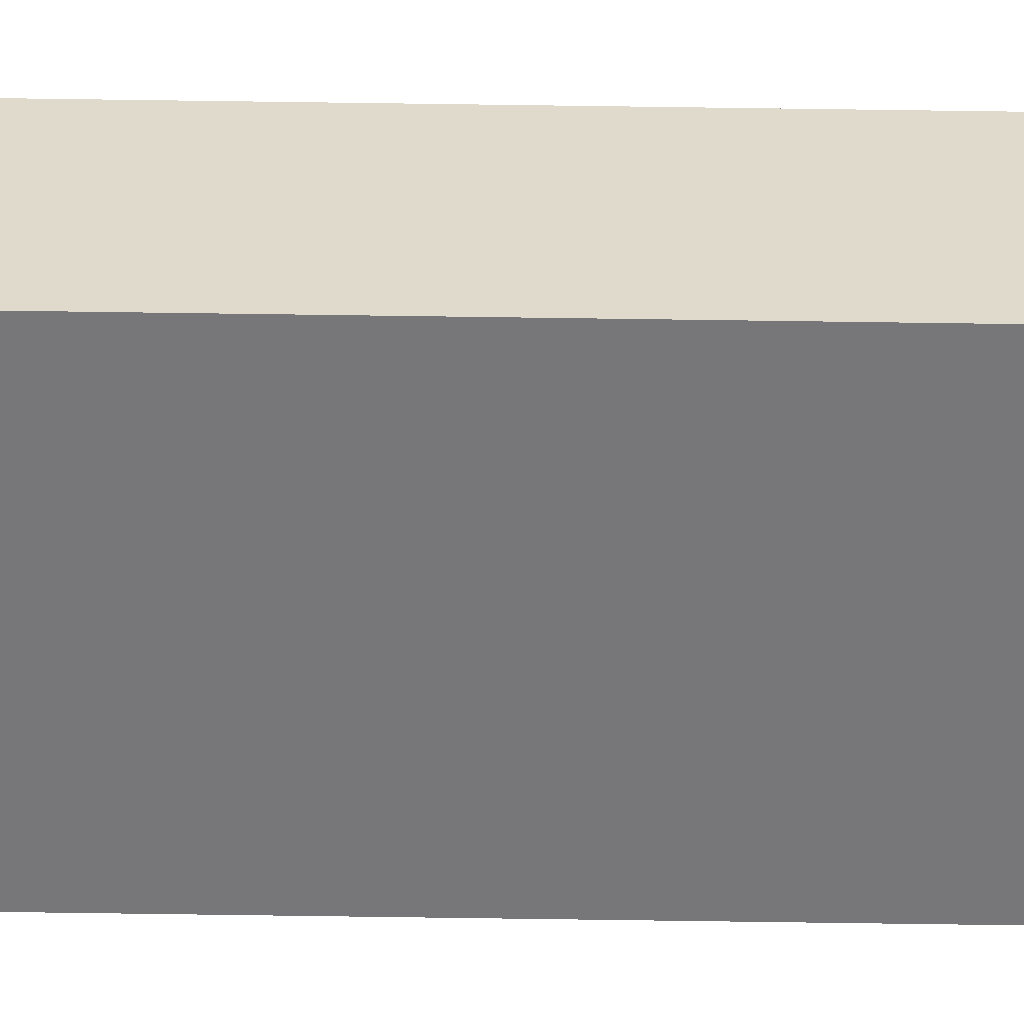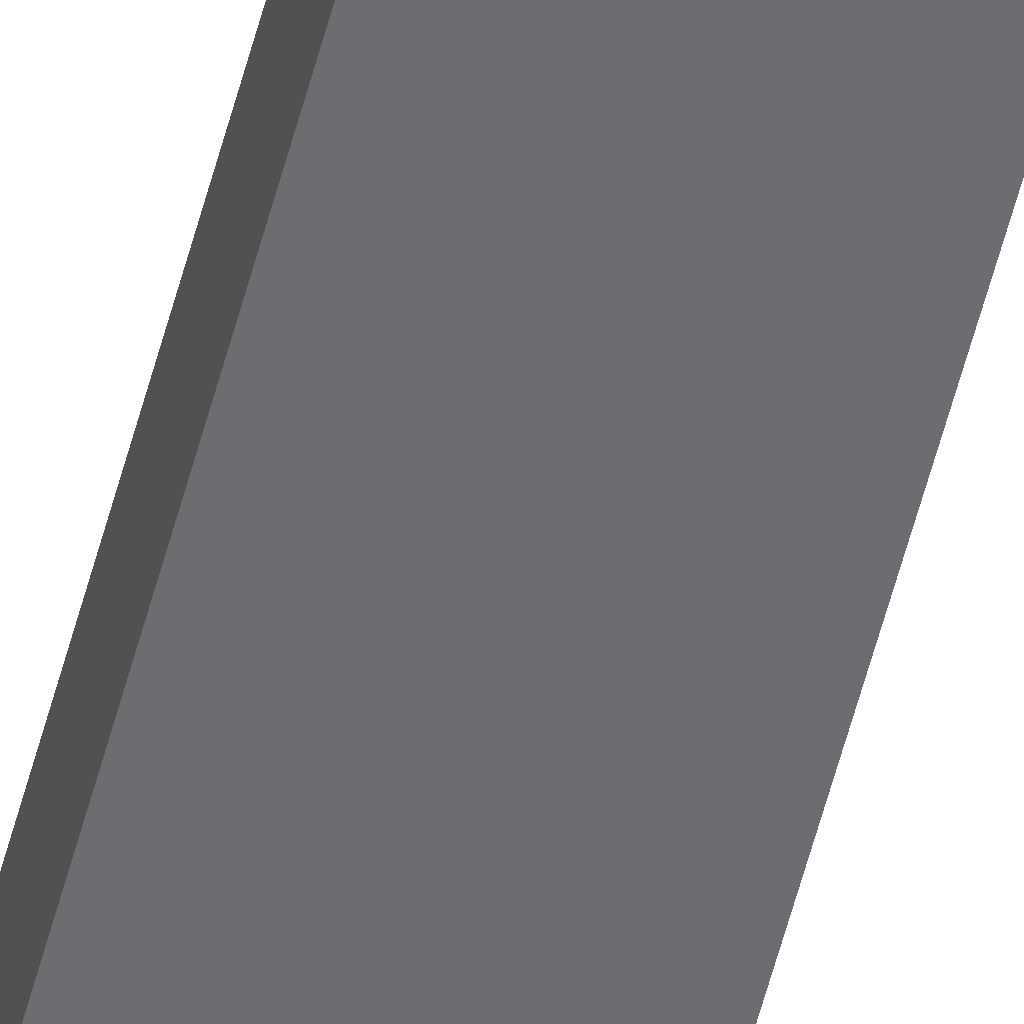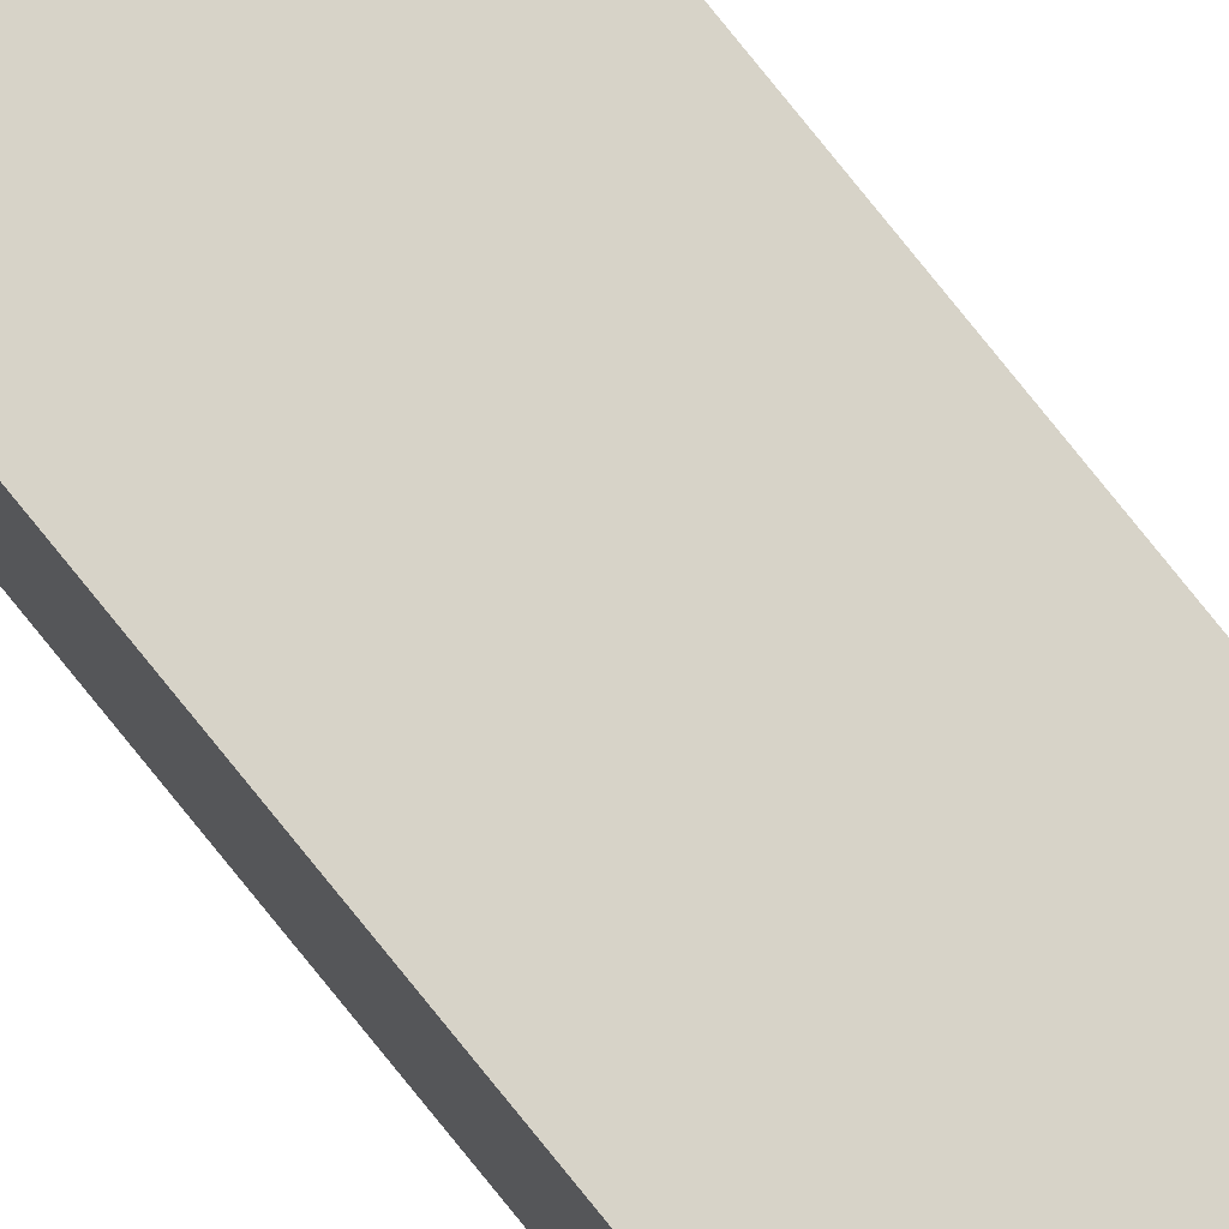
<metadata>
{"format":"obj","ext":"obj","renderer":"f3d","projection":"perspective","resolution":1024,"background":"white","views":[{"elev":-57.2,"azim":89.1,"up":"+Z"},{"elev":-54.0,"azim":165.9,"up":"+Z"},{"elev":76.6,"azim":141.4,"up":"+Z"}]}
</metadata>
<code>
o sekundowa_Cube.005
v -0.008832 0.00068 0.004877
v -0.008832 0.6793 0.004877
v -0.008832 0.00068 -0.004877
v -0.008832 0.6793 -0.004877
v 0.008832 0.00068 0.004877
v 0.008832 0.6793 0.004877
v 0.008832 0.00068 -0.004877
v 0.008832 0.6793 -0.004877
f 2 3 1
f 4 7 3
f 8 5 7
f 6 1 5
f 7 1 3
f 4 6 8
f 2 4 3
f 4 8 7
f 8 6 5
f 6 2 1
f 7 5 1
f 4 2 6

</code>
